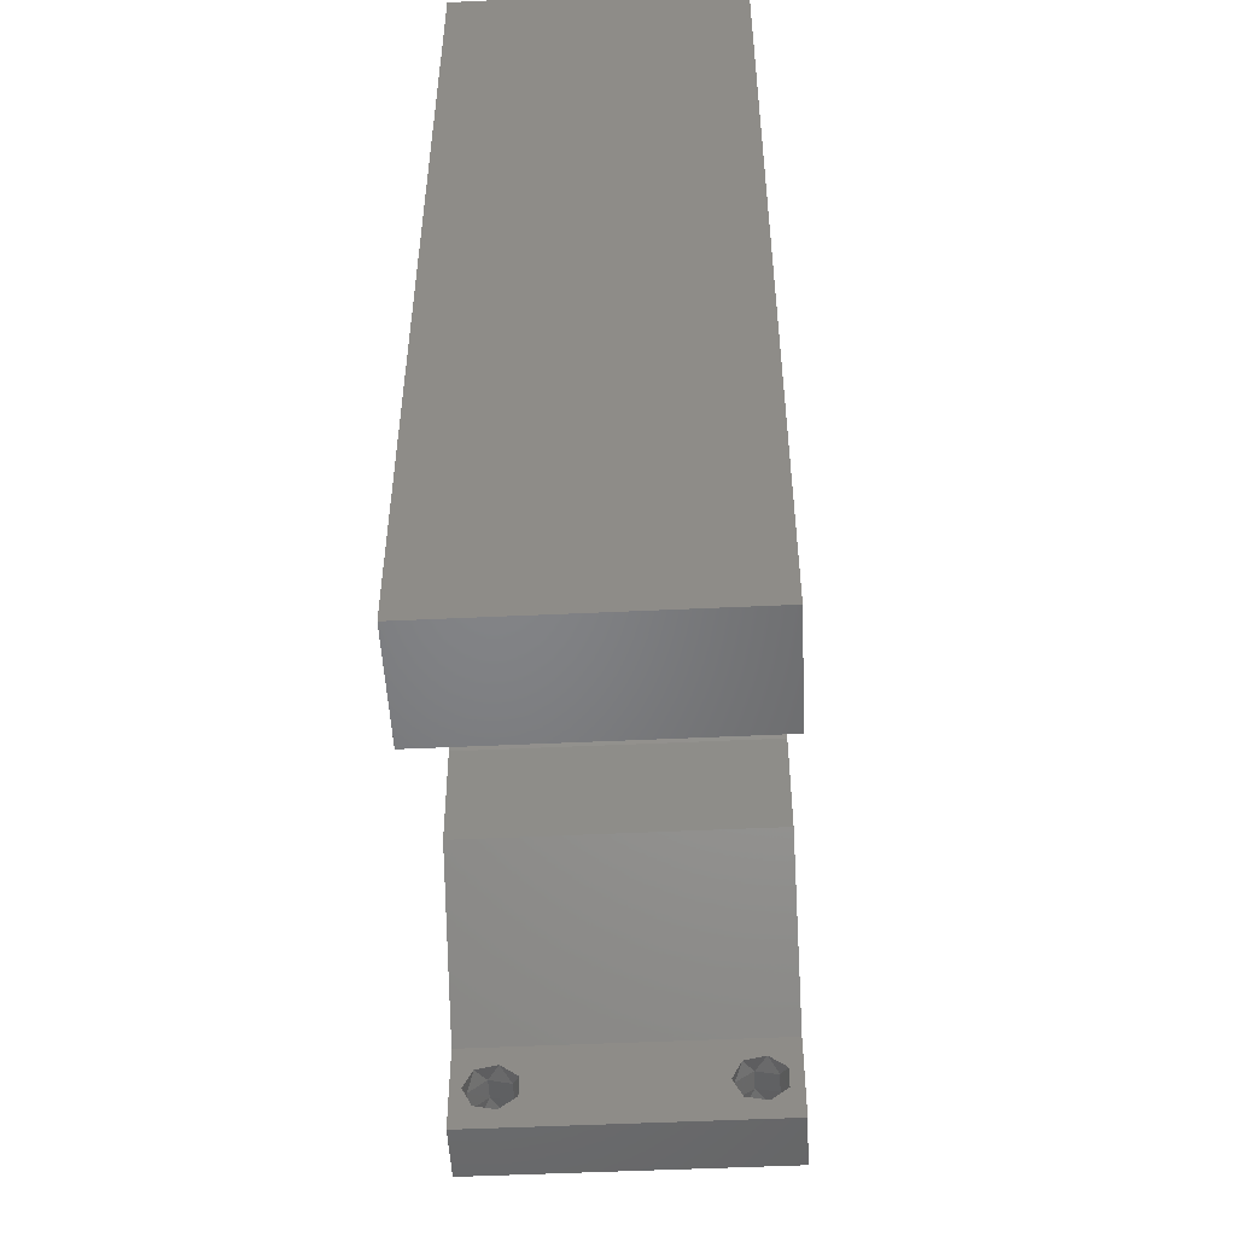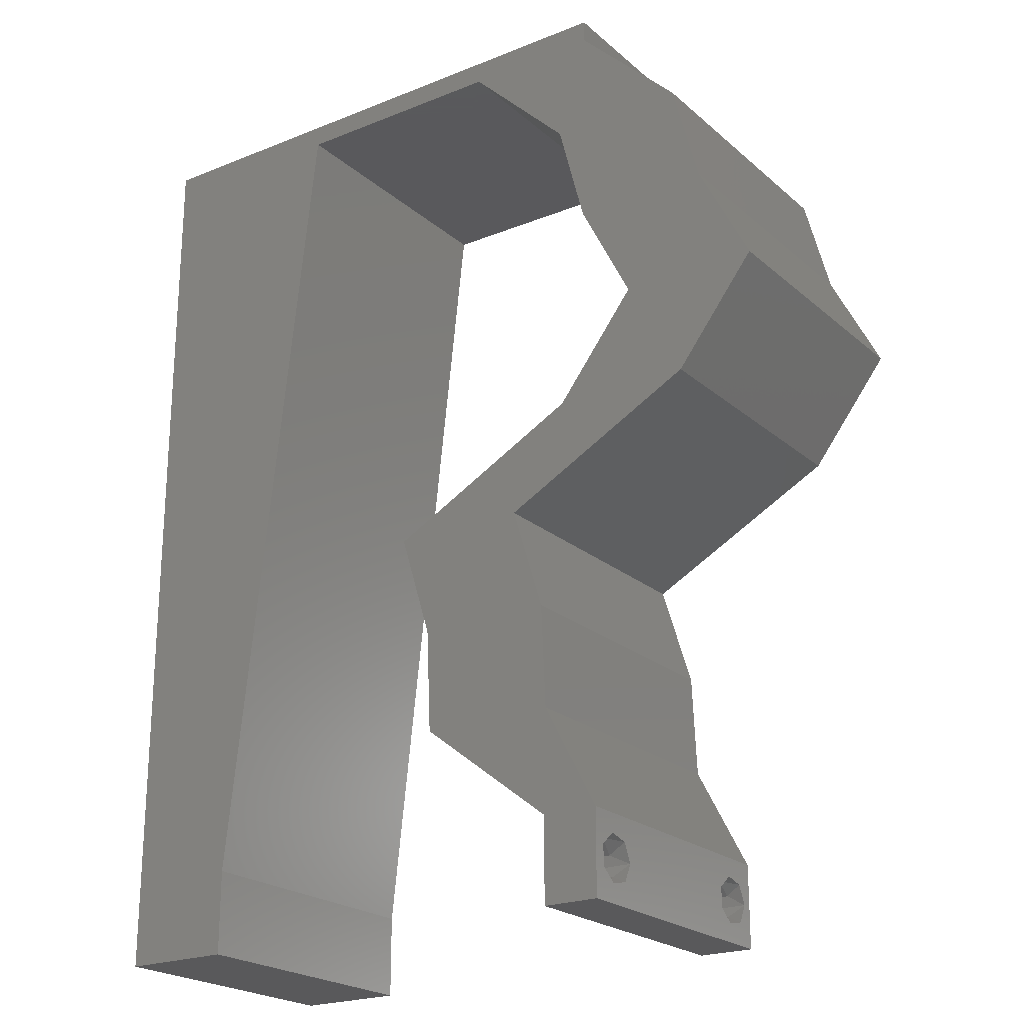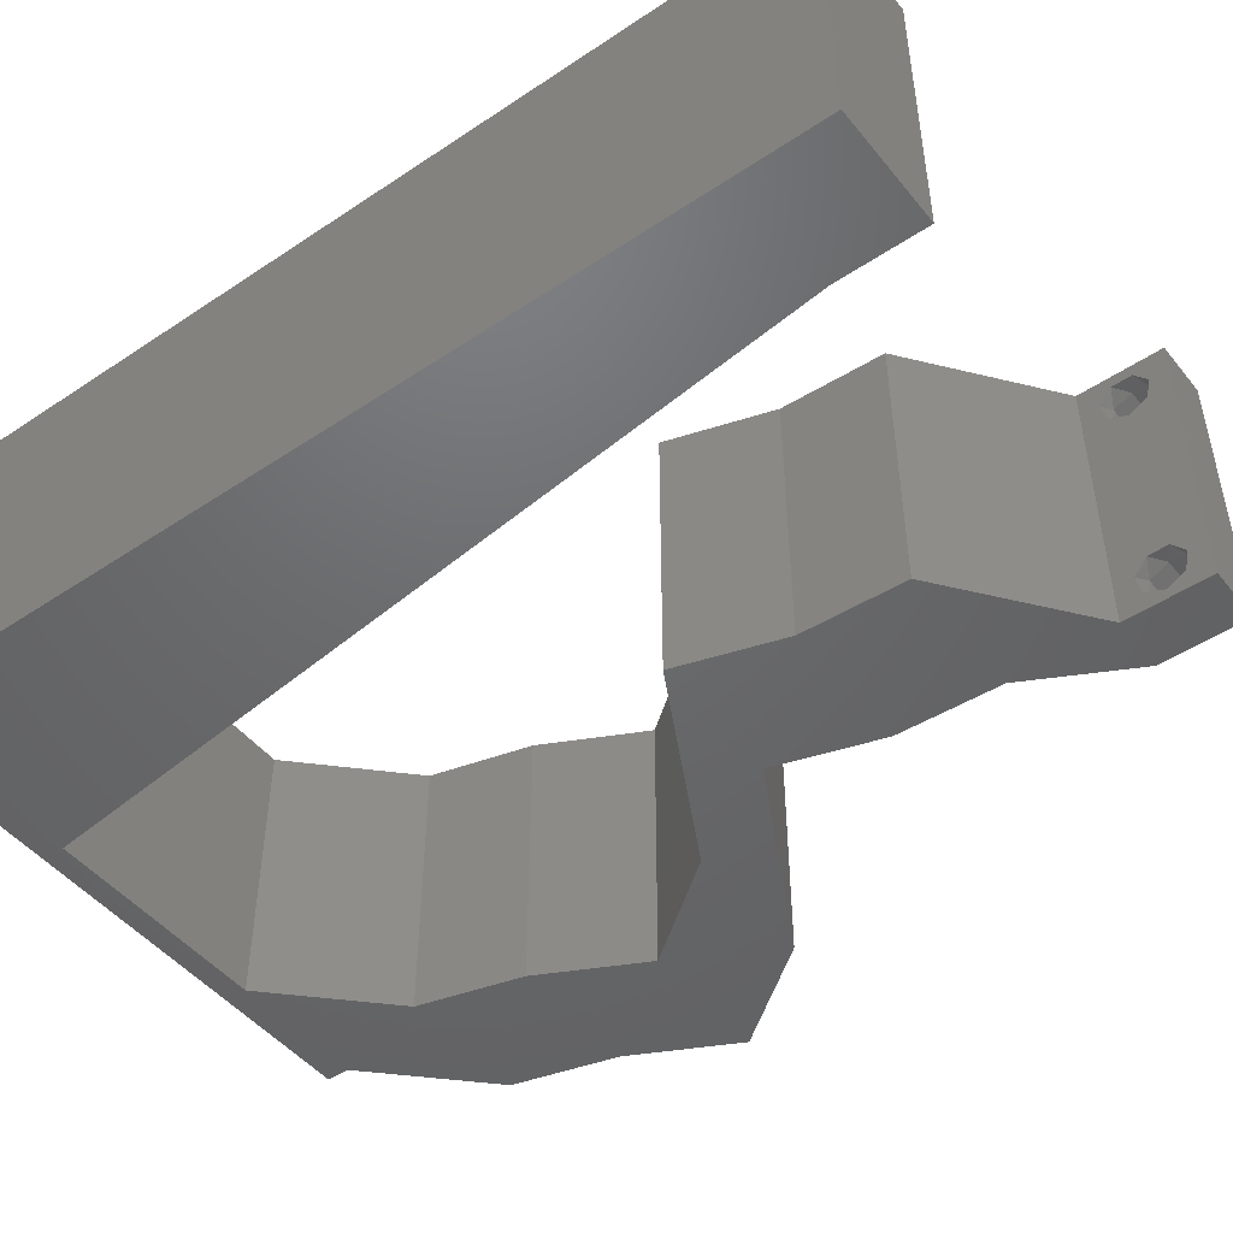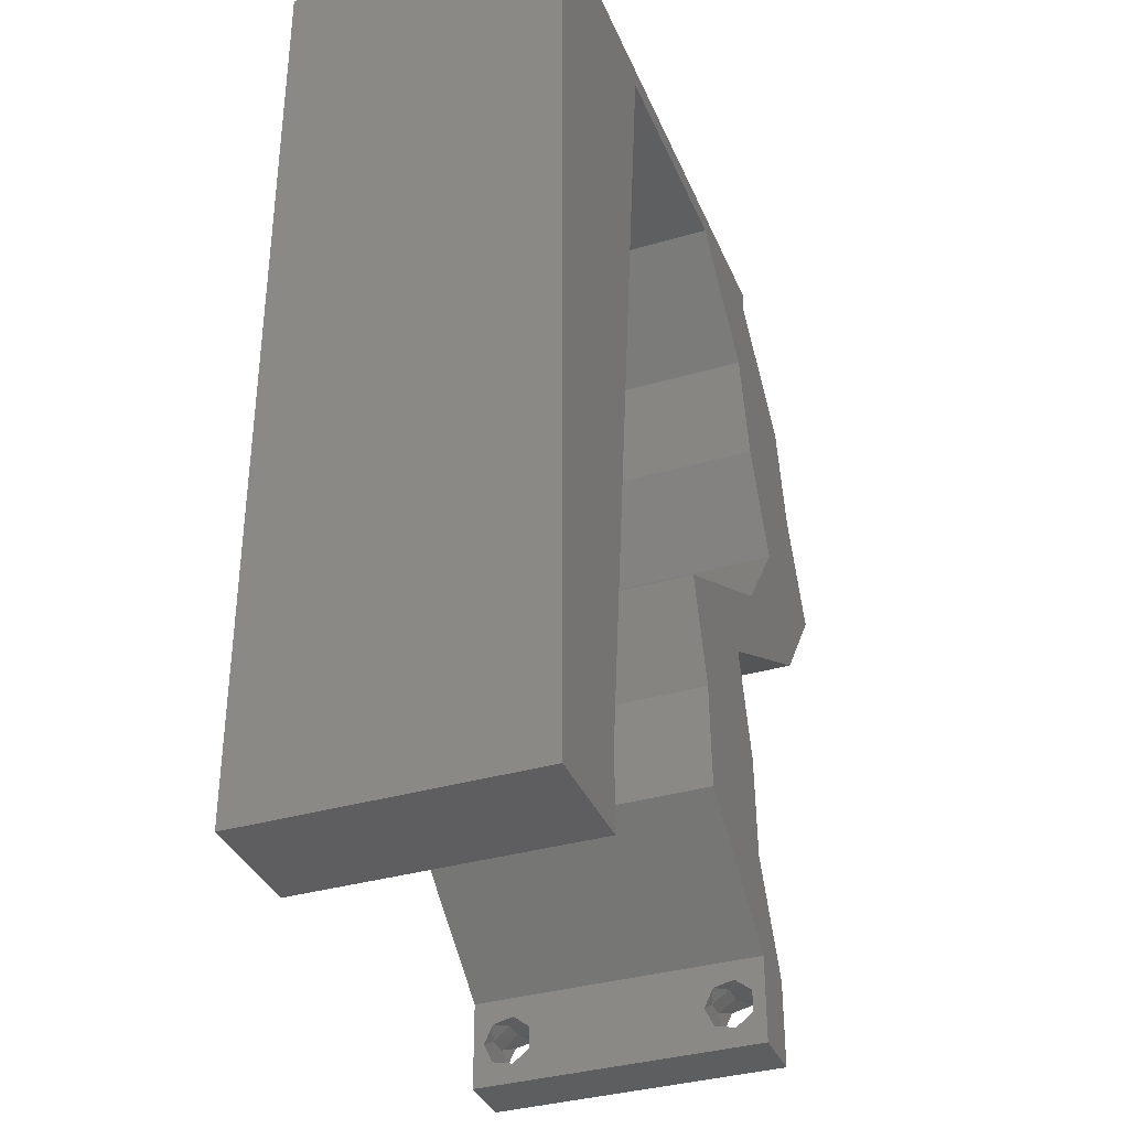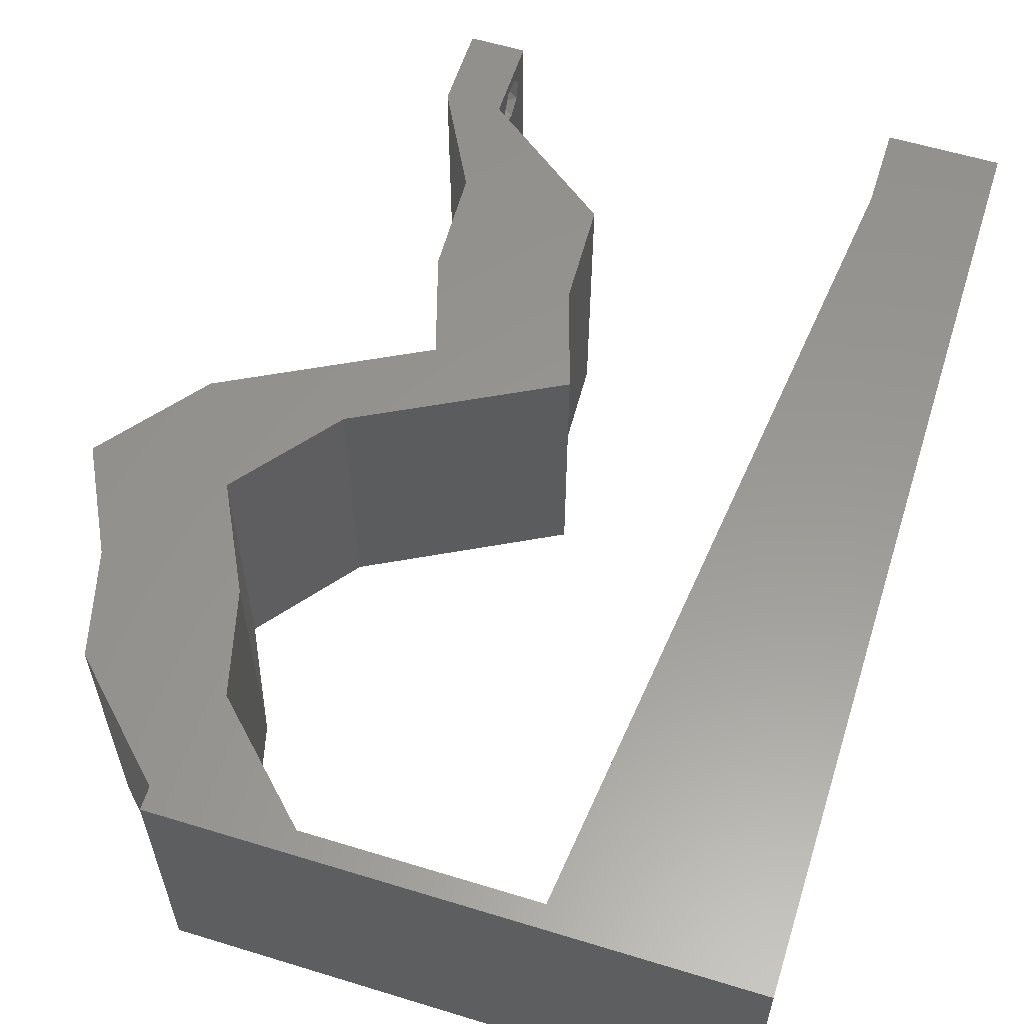
<metadata>
{"format":"stl","ext":"stl","renderer":"f3d","projection":"perspective","resolution":1024,"background":"white","views":[{"elev":-51.6,"azim":-87.1,"up":"+Y"},{"elev":-22.3,"azim":34.8,"up":"+Y"},{"elev":-47.8,"azim":-53.1,"up":"+Z"},{"elev":-35.8,"azim":-69.1,"up":"+Y"},{"elev":58.7,"azim":-162.5,"up":"+Z"}]}
</metadata>
<code>
# stl→obj: 253 verts, 510 faces
v 0.04 0 0.01
v 0.04 -0.006 0.01
v 0.04 -0.003738 0.003932
v 0.04 -0.003 0.0159
v 0.04 -0.004657 0.002778
v 0.04 -0.006 0
v 0.04 -0.004329 0.00134
v 0.04 -0.001671 0.00134
v 0.04 0 0
v 0.04 -0.001343 0.002778
v 0.04 -0.003 0.0007
v 0.04 -0.002262 0.01913
v 0.04 -0.001343 0.01798
v 0.04 0 0.02
v 0.04 -0.004657 0.01798
v 0.04 -0.003738 0.01913
v 0.04 -0.006 0.02
v 0.04 -0.001671 0.01654
v 0.04 -0.004329 0.01654
v 0.04 -0.002262 0.003932
v 0.036 -0.006 0.01
v 0.036 0 0.01
v 0.036 -0.003738 0.003932
v 0.036 -0.003 0.0159
v 0.036 -0.004329 0.00134
v 0.036 -0.006 0
v 0.036 -0.004657 0.002778
v 0.036 -0.001343 0.002778
v 0.036 0 0
v 0.036 -0.001671 0.00134
v 0.036 -0.003 0.0007
v 0.036 -0.003738 0.01913
v 0.036 -0.004657 0.01798
v 0.036 -0.006 0.02
v 0.036 0 0.02
v 0.036 -0.001343 0.01798
v 0.036 -0.002262 0.01913
v 0.036 -0.004329 0.01654
v 0.036 -0.001671 0.01654
v 0.036 -0.002262 0.003932
v 0.02653 0.007301 0.02
v 0.03617 0.007301 0.02
v 0.03133 0.01181 0.02
v 0.038 -0.003 0.02
v 0 -0.006 0.02
v 0.008 -0.006 0.02
v 0.004 -0.003 0.02
v 0.008 0 0.02
v 0 0 0.02
v 0.03965 0.04381 0.02
v 0.04335 0.0365 0.02
v 0.04928 0.04381 0.02
v 0.00423 0.005943 0.02
v 0.05299 0.0365 0.02
v 0.03084 0.02555 0.02
v 0.02397 0.0219 0.02
v 0.02898 0.02081 0.02
v 0.01 0.06 0.02
v 0 0.06 0.02
v 0.00488 0.05579 0.02
v 0.04735 0.0292 0.02
v 0.04048 0.02555 0.02
v 0.04253 0.02998 0.02
v 0.04257 0.04846 0.02
v 0.03585 0.0146 0.02
v 0.03361 0.0219 0.02
v 0.0312 0.01675 0.02
v 0 0.024 0.02
v 0 0.012 0.02
v 0.004855 0.018 0.02
v 0.009288 0.01168 0.02
v 0.01058 0.02336 0.02
v 0.009059 0.05241 0.02
v 0 0.048 0.02
v 0.006417 0.04156 0.02
v 0.01444 0.05841 0.02
v 0.01315 0.04673 0.02
v 0.04739 0.05111 0.02
v 0.02622 0.0146 0.02
v 0 0.036 0.02
v 0.005657 0.02982 0.02
v 0.03771 0.0292 0.02
v 0.01186 0.03504 0.02
v 0.03775 0.05111 0.02
v 0.02 0.06 0.02
v 0.0224 0.05841 0.02
v 0.03 0.06 0.02
v 0.03036 0.05841 0.02
v 0.04 0.05841 0.02
v 0.04 0.06 0.02
v 0 -0.006 0.01
v 0 -0.003 0.015
v 0 0 0.01
v 0 -0.006 0
v 0 -0.003 0.005
v 0 0 0
v 0.004 -0.006 0.015
v 0.008 -0.006 0.01
v 0.004 -0.006 0.005
v 0.008 -0.006 0
v 0 0.06 0
v 0 0.051 0.0086
v 0 0.06 0.01
v 0 0.009 0.0114
v 0 0.048 0
v 0 0.0415 0.009767
v 0 0.03 0.01
v 0 0.036 0
v 0 0.024 0
v 0 0.0185 0.01023
v 0 0.012 0
v 0 0.005337 0.005128
v 0 0.05466 0.01487
v 0.02653 0.007301 0
v 0.03133 0.01181 0
v 0.03617 0.007301 0
v 0.038 -0.003 0
v 0.004 -0.003 0
v 0.008 0 0
v 0.03965 0.04381 0
v 0.04928 0.04381 0
v 0.04335 0.0365 0
v 0.00423 0.005943 0
v 0.05299 0.0365 0
v 0.03084 0.02555 0
v 0.02898 0.02081 0
v 0.02397 0.0219 0
v 0.01 0.06 0
v 0.00488 0.05579 0
v 0.04735 0.0292 0
v 0.04048 0.02555 0
v 0.04253 0.02998 0
v 0.04257 0.04846 0
v 0.03585 0.0146 0
v 0.0312 0.01675 0
v 0.03361 0.0219 0
v 0.004855 0.018 0
v 0.009288 0.01168 0
v 0.01058 0.02336 0
v 0.009059 0.05241 0
v 0.006417 0.04156 0
v 0.01444 0.05841 0
v 0.01315 0.04673 0
v 0.04739 0.05111 0
v 0.02622 0.0146 0
v 0.005657 0.02982 0
v 0.03771 0.0292 0
v 0.01186 0.03504 0
v 0.03775 0.05111 0
v 0.02 0.06 0
v 0.0224 0.05841 0
v 0.03 0.06 0
v 0.03036 0.05841 0
v 0.04 0.06 0
v 0.04 0.05841 0
v 0.008 0 0.01
v 0.008 -0.003 0.015
v 0.008 -0.003 0.005
v 0.015 0.06 0.00866
v 0.025 0.06 0.01134
v 0.006575 0.06 0.01266
v 0.03343 0.06 0.007337
v 0.04 0.06 0.01
v 0.0342 0.06 0.01422
v 0.005798 0.06 0.00578
v 0.04 0.05841 0.01
v 0.0437 0.05476 0.005
v 0.0437 0.05476 0.015
v 0.04739 0.05111 0.01
v 0.04928 0.04381 0.01
v 0.04834 0.04746 0.015
v 0.04834 0.04746 0.005
v 0.05113 0.04016 0.015
v 0.05299 0.0365 0.01
v 0.05113 0.04016 0.005
v 0.05017 0.03285 0.015
v 0.04735 0.0292 0.01
v 0.05017 0.03285 0.005
v 0.04044 0.02553 0.007994
v 0.03361 0.0219 0.01
v 0.03818 0.02433 0.0144
v 0.04276 0.02677 0.01448
v 0.03585 0.0146 0.01
v 0.03473 0.01825 0.015
v 0.03473 0.01825 0.005
v 0.03601 0.01095 0.015
v 0.03617 0.007301 0.01
v 0.03601 0.01095 0.005
v 0.03808 0.00365 0.015
v 0.03808 0.00365 0.005
v 0.03127 0.00365 0.005916
v 0.03127 0.00365 0.01398
v 0.02653 0.007301 0.01
v 0.02637 0.01095 0.015
v 0.02622 0.0146 0.01
v 0.02637 0.01095 0.005
v 0.02509 0.01825 0.015
v 0.02397 0.0219 0.01
v 0.02509 0.01825 0.005
v 0.03088 0.02557 0.007994
v 0.03771 0.0292 0.01
v 0.03314 0.02678 0.0144
v 0.02856 0.02434 0.01448
v 0.04053 0.03285 0.015
v 0.04335 0.0365 0.01
v 0.04053 0.03285 0.005
v 0.0415 0.04016 0.015
v 0.03965 0.04381 0.01
v 0.0415 0.04016 0.005
v 0.03775 0.05111 0.01
v 0.0387 0.04746 0.015
v 0.0387 0.04746 0.005
v 0.03406 0.05476 0.005
v 0.03406 0.05476 0.015
v 0.03036 0.05841 0.01
v 0.02267 0.05841 0.007958
v 0.01444 0.05841 0.01
v 0.02514 0.05841 0.01438
v 0.01982 0.05841 0.01447
v 0.008966 0.008761 0.01155
v 0.01347 0.04965 0.008453
v 0.009985 0.01801 0.01026
v 0.01122 0.02922 0.01001
v 0.01245 0.0404 0.009744
v 0.0385 -0.002262 0.01607
v 0.03873 -0.003738 0.01607
v 0.03726 -0.003758 0.01608
v 0.03712 -0.002262 0.01607
v 0.03727 -0.004657 0.01722
v 0.03873 -0.004329 0.01866
v 0.03875 -0.004657 0.01722
v 0.03727 -0.003 0.0193
v 0.03875 -0.003 0.0193
v 0.03873 -0.001671 0.01866
v 0.03727 -0.001343 0.01722
v 0.03875 -0.001343 0.01722
v 0.03725 -0.001671 0.01866
v 0.03725 -0.004329 0.01866
v 0.03727 -0.002262 0.0008684
v 0.03873 -0.003738 0.0008684
v 0.03726 -0.003758 0.0008785
v 0.03874 -0.002242 0.0008785
v 0.03873 -0.001343 0.002022
v 0.03727 -0.001671 0.00346
v 0.03725 -0.001343 0.002022
v 0.03873 -0.003 0.0041
v 0.03725 -0.003 0.0041
v 0.03875 -0.001671 0.00346
v 0.03727 -0.004657 0.002022
v 0.03875 -0.004657 0.002022
v 0.03798 -0.004322 0.003468
v 0.03913 -0.004332 0.003456
v 0.03684 -0.004329 0.00346
f 1 2 3
f 1 4 2
f 5 6 7
f 8 9 10
f 11 9 8
f 7 6 11
f 12 13 14
f 15 16 17
f 16 14 17
f 12 14 16
f 6 9 11
f 5 2 6
f 14 18 1
f 13 18 14
f 17 2 19
f 19 15 17
f 9 1 10
f 1 18 4
f 2 4 19
f 20 1 3
f 10 1 20
f 3 2 5
f 21 22 23
f 24 22 21
f 25 26 27
f 28 29 30
f 29 31 30
f 25 31 26
f 32 33 34
f 35 36 37
f 34 35 32
f 34 33 38
f 32 35 37
f 29 26 31
f 28 22 29
f 34 38 21
f 35 22 39
f 39 36 35
f 26 21 27
f 21 38 24
f 39 22 24
f 27 21 23
f 23 22 40
f 40 22 28
f 41 42 43
f 35 34 44
f 45 46 47
f 48 49 47
f 50 51 52
f 49 48 53
f 52 51 54
f 55 56 57
f 58 59 60
f 51 61 54
f 62 61 63
f 50 52 64
f 65 66 67
f 68 69 70
f 71 72 70
f 73 74 75
f 59 74 60
f 76 58 73
f 77 73 75
f 74 73 60
f 61 51 63
f 52 78 64
f 56 79 57
f 71 69 53
f 66 55 57
f 34 17 44
f 80 68 81
f 57 79 67
f 82 62 63
f 72 83 81
f 79 41 43
f 79 43 67
f 46 48 47
f 49 45 47
f 42 65 43
f 72 68 70
f 69 71 70
f 81 83 75
f 80 81 75
f 74 80 75
f 84 50 64
f 83 77 75
f 68 72 81
f 73 58 60
f 43 65 67
f 66 57 67
f 14 35 44
f 69 49 53
f 17 14 44
f 51 82 63
f 76 85 58
f 85 76 86
f 77 76 73
f 48 71 53
f 87 85 86
f 88 89 90
f 87 88 90
f 78 89 64
f 88 84 89
f 89 84 64
f 66 62 82
f 55 66 82
f 14 42 35
f 35 42 41
f 88 87 86
f 91 92 93
f 49 92 45
f 94 95 96
f 93 95 91
f 45 92 91
f 93 92 49
f 91 95 94
f 96 95 93
f 46 97 98
f 91 97 45
f 94 99 91
f 98 99 100
f 45 97 46
f 98 97 91
f 100 99 94
f 91 99 98
f 101 102 103
f 49 104 93
f 105 102 101
f 69 104 49
f 106 107 80
f 108 107 106
f 108 106 105
f 80 107 68
f 109 107 108
f 68 110 69
f 68 107 110
f 74 106 80
f 111 110 109
f 110 107 109
f 96 112 111
f 59 113 74
f 74 102 106
f 111 104 110
f 74 113 102
f 111 112 104
f 110 104 69
f 106 102 105
f 103 113 59
f 93 112 96
f 104 112 93
f 102 113 103
f 114 115 116
f 29 117 26
f 94 118 100
f 119 118 96
f 120 121 122
f 96 123 119
f 121 124 122
f 125 126 127
f 128 129 101
f 124 130 122
f 131 132 130
f 120 133 121
f 134 135 136
f 109 137 111
f 138 137 139
f 140 141 105
f 101 129 105
f 142 140 128
f 143 141 140
f 105 129 140
f 130 132 122
f 121 133 144
f 127 126 145
f 138 123 111
f 136 126 125
f 26 117 6
f 108 146 109
f 126 135 145
f 147 132 131
f 139 146 148
f 145 115 114
f 145 135 115
f 100 118 119
f 96 118 94
f 116 115 134
f 139 137 109
f 111 137 138
f 146 141 148
f 108 141 146
f 105 141 108
f 149 133 120
f 148 141 143
f 109 146 139
f 140 129 128
f 115 135 134
f 136 135 126
f 9 117 29
f 111 123 96
f 6 117 9
f 122 132 147
f 142 128 150
f 142 150 151
f 143 140 142
f 119 123 138
f 150 152 151
f 153 154 155
f 153 152 154
f 144 133 155
f 153 155 149
f 155 133 149
f 147 131 136
f 136 125 147
f 9 29 116
f 29 114 116
f 151 152 153
f 156 157 98
f 46 157 48
f 119 158 100
f 98 158 156
f 48 157 156
f 98 157 46
f 100 158 98
f 156 158 119
f 85 159 58
f 150 160 152
f 85 160 159
f 159 160 150
f 159 161 58
f 160 162 152
f 87 160 85
f 128 159 150
f 152 162 154
f 154 162 163
f 59 161 103
f 58 161 59
f 87 164 160
f 128 165 159
f 160 164 162
f 159 165 161
f 90 164 87
f 163 164 90
f 101 165 128
f 103 165 101
f 162 164 163
f 161 165 103
f 163 90 89
f 166 163 89
f 155 154 163
f 155 163 166
f 155 167 144
f 78 168 89
f 89 168 166
f 169 168 78
f 168 167 166
f 169 167 168
f 144 167 169
f 166 167 155
f 170 171 52
f 78 171 169
f 121 172 170
f 169 172 144
f 52 171 78
f 169 171 170
f 170 172 169
f 144 172 121
f 52 173 170
f 174 173 54
f 170 175 121
f 124 175 174
f 170 173 174
f 54 173 52
f 121 175 124
f 174 175 170
f 54 176 174
f 177 176 61
f 174 178 124
f 130 178 177
f 174 176 177
f 124 178 130
f 177 178 174
f 61 176 54
f 130 179 131
f 131 179 136
f 177 179 130
f 136 179 180
f 180 181 66
f 61 182 177
f 62 182 61
f 66 181 62
f 180 179 181
f 179 182 181
f 177 182 179
f 181 182 62
f 183 184 65
f 66 184 180
f 180 185 136
f 134 185 183
f 180 184 183
f 65 184 66
f 136 185 134
f 183 185 180
f 42 186 65
f 183 186 187
f 134 188 116
f 187 188 183
f 65 186 183
f 187 186 42
f 183 188 134
f 116 188 187
f 42 189 187
f 1 189 14
f 187 190 116
f 9 190 1
f 14 189 42
f 187 189 1
f 116 190 9
f 1 190 187
f 2 17 34
f 21 2 34
f 26 6 2
f 26 2 21
f 29 191 114
f 41 192 35
f 35 192 22
f 193 192 41
f 192 191 22
f 193 191 192
f 22 191 29
f 114 191 193
f 193 194 195
f 79 194 41
f 114 196 145
f 195 196 193
f 41 194 193
f 195 194 79
f 193 196 114
f 145 196 195
f 79 197 195
f 198 197 56
f 127 199 198
f 195 199 145
f 56 197 79
f 195 197 198
f 145 199 127
f 198 199 195
f 127 200 125
f 125 200 147
f 198 200 127
f 147 200 201
f 201 202 82
f 56 203 198
f 55 203 56
f 82 202 55
f 201 200 202
f 200 203 202
f 198 203 200
f 202 203 55
f 82 204 201
f 205 204 51
f 201 206 147
f 122 206 205
f 51 204 82
f 201 204 205
f 147 206 122
f 205 206 201
f 51 207 205
f 208 207 50
f 205 209 122
f 120 209 208
f 50 207 51
f 205 207 208
f 122 209 120
f 208 209 205
f 210 211 84
f 50 211 208
f 149 212 210
f 208 212 120
f 84 211 50
f 120 212 149
f 208 211 210
f 210 212 208
f 149 213 153
f 88 214 84
f 84 214 210
f 215 213 214
f 215 214 88
f 214 213 210
f 210 213 149
f 153 213 215
f 151 216 142
f 153 216 151
f 142 216 217
f 215 216 153
f 88 218 215
f 217 219 76
f 76 219 86
f 86 218 88
f 218 216 215
f 216 219 217
f 218 219 216
f 86 219 218
f 138 220 119
f 77 221 76
f 217 221 142
f 156 220 48
f 142 221 143
f 48 220 71
f 71 222 72
f 222 223 72
f 139 222 138
f 139 223 222
f 72 223 83
f 148 223 139
f 223 224 83
f 83 224 77
f 143 224 148
f 148 224 223
f 222 220 138
f 224 221 77
f 71 220 222
f 143 221 224
f 76 221 217
f 119 220 156
f 24 4 225
f 4 24 226
f 226 24 227
f 24 225 228
f 229 230 231
f 230 232 233
f 234 235 236
f 232 234 233
f 235 234 237
f 234 232 237
f 230 229 238
f 232 230 238
f 226 229 231
f 229 226 227
f 235 225 236
f 225 235 228
f 16 15 230
f 13 12 234
f 38 33 229
f 32 37 232
f 36 39 235
f 13 234 236
f 234 12 233
f 16 230 233
f 230 15 231
f 36 235 237
f 229 33 238
f 32 232 238
f 232 37 237
f 12 16 233
f 18 13 236
f 15 19 231
f 37 36 237
f 33 32 238
f 225 18 236
f 19 4 226
f 19 226 231
f 38 229 227
f 235 39 228
f 4 18 225
f 39 24 228
f 24 38 227
f 31 11 239
f 11 31 240
f 240 31 241
f 239 11 242
f 243 244 245
f 244 246 247
f 244 243 248
f 246 244 248
f 239 243 245
f 240 249 250
f 249 251 250
f 243 239 242
f 249 240 241
f 250 251 252
f 251 249 253
f 247 246 251
f 40 28 244
f 8 10 243
f 20 3 246
f 25 27 249
f 40 244 247
f 244 28 245
f 20 246 248
f 243 10 248
f 28 30 245
f 23 40 247
f 5 7 250
f 10 20 248
f 30 31 239
f 7 11 240
f 30 239 245
f 7 240 250
f 247 251 253
f 251 246 252
f 25 249 241
f 8 243 242
f 246 3 252
f 249 27 253
f 23 247 253
f 5 250 252
f 3 5 252
f 27 23 253
f 11 8 242
f 31 25 241

</code>
